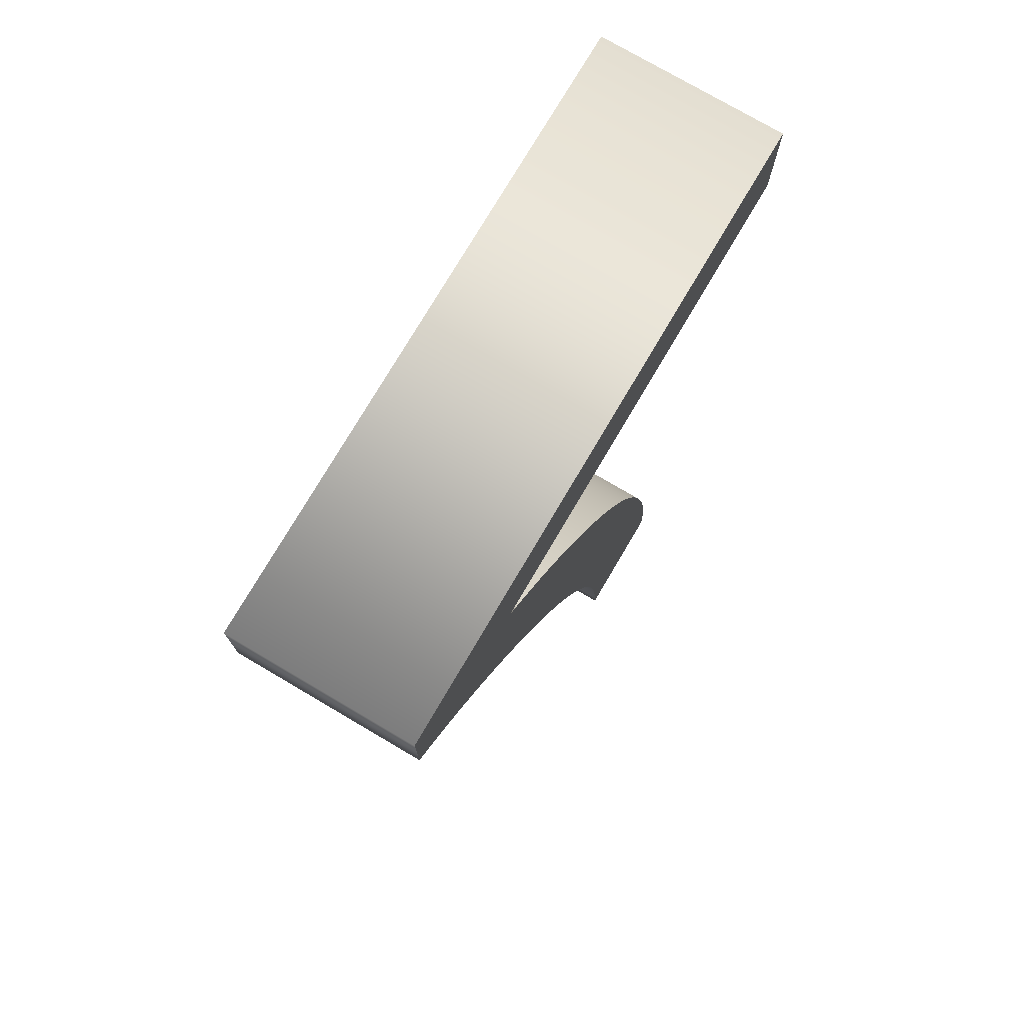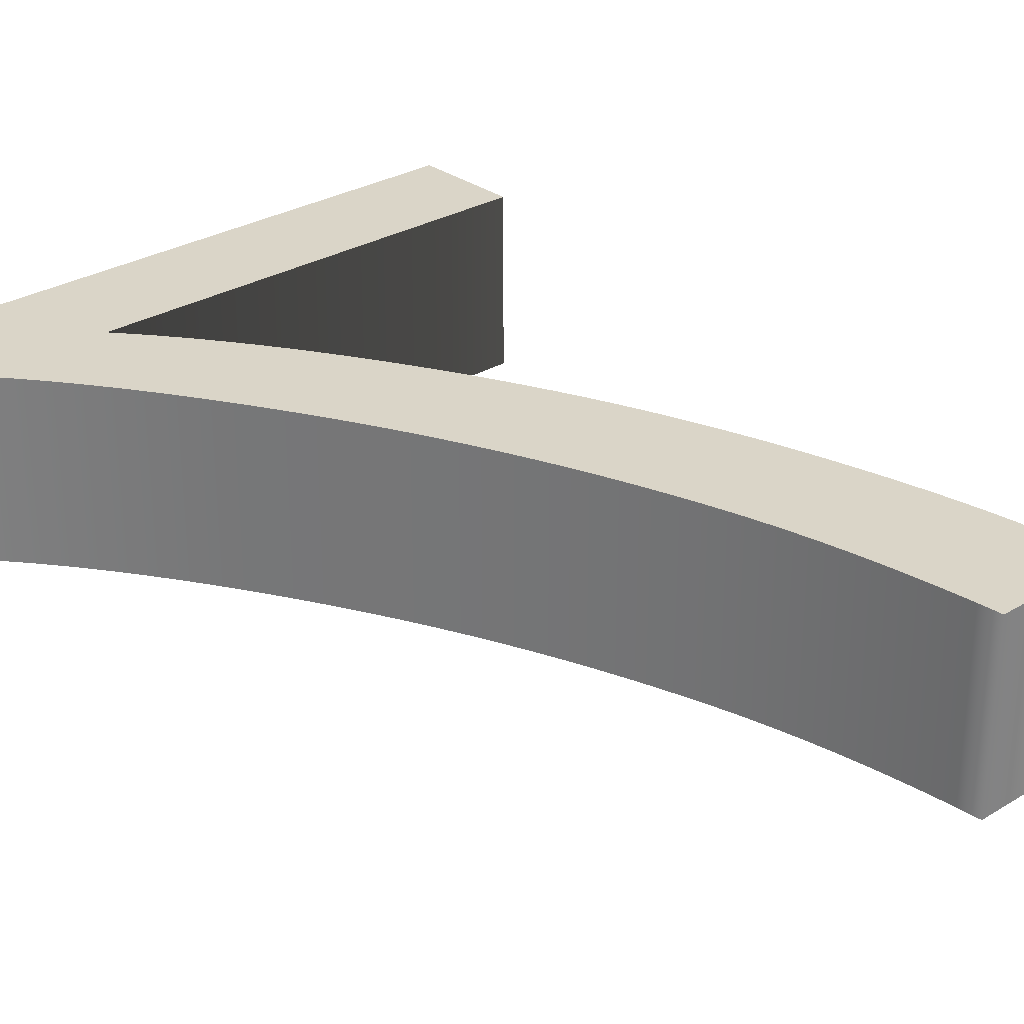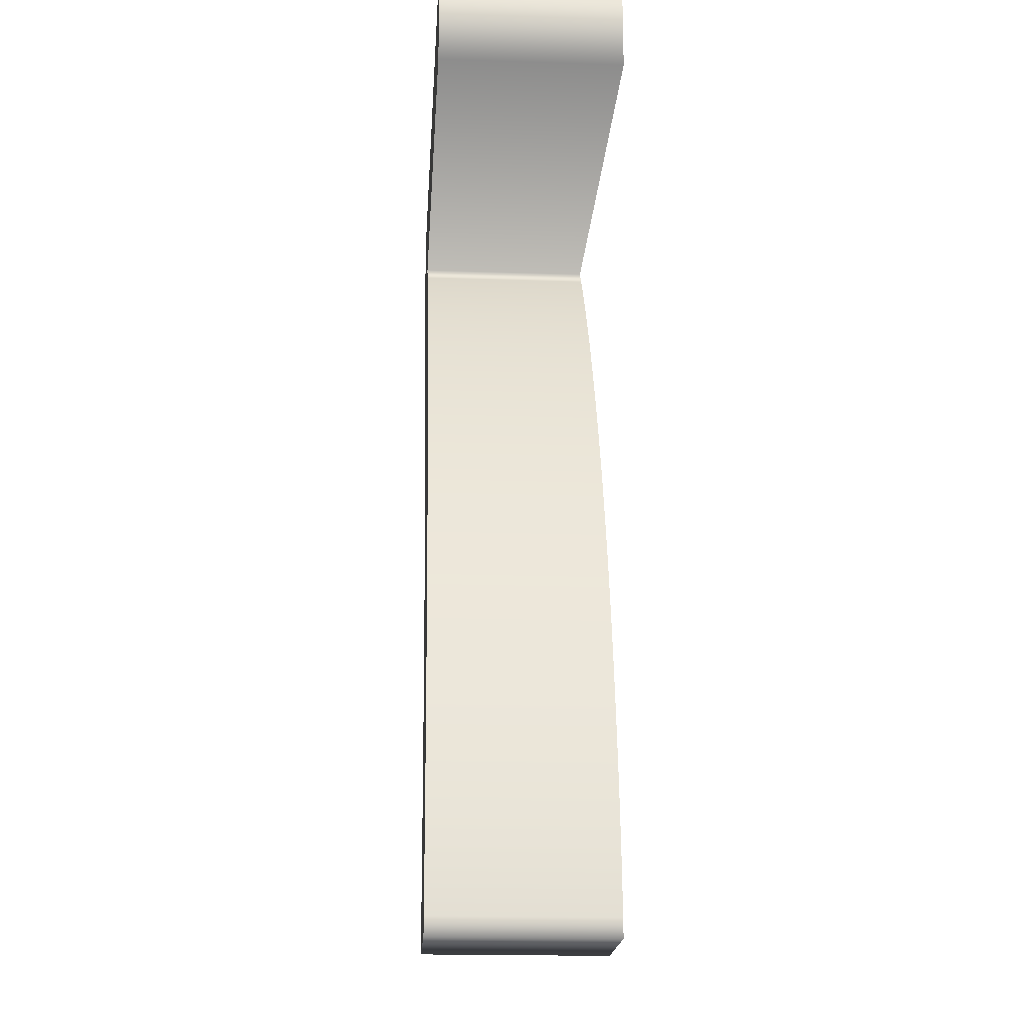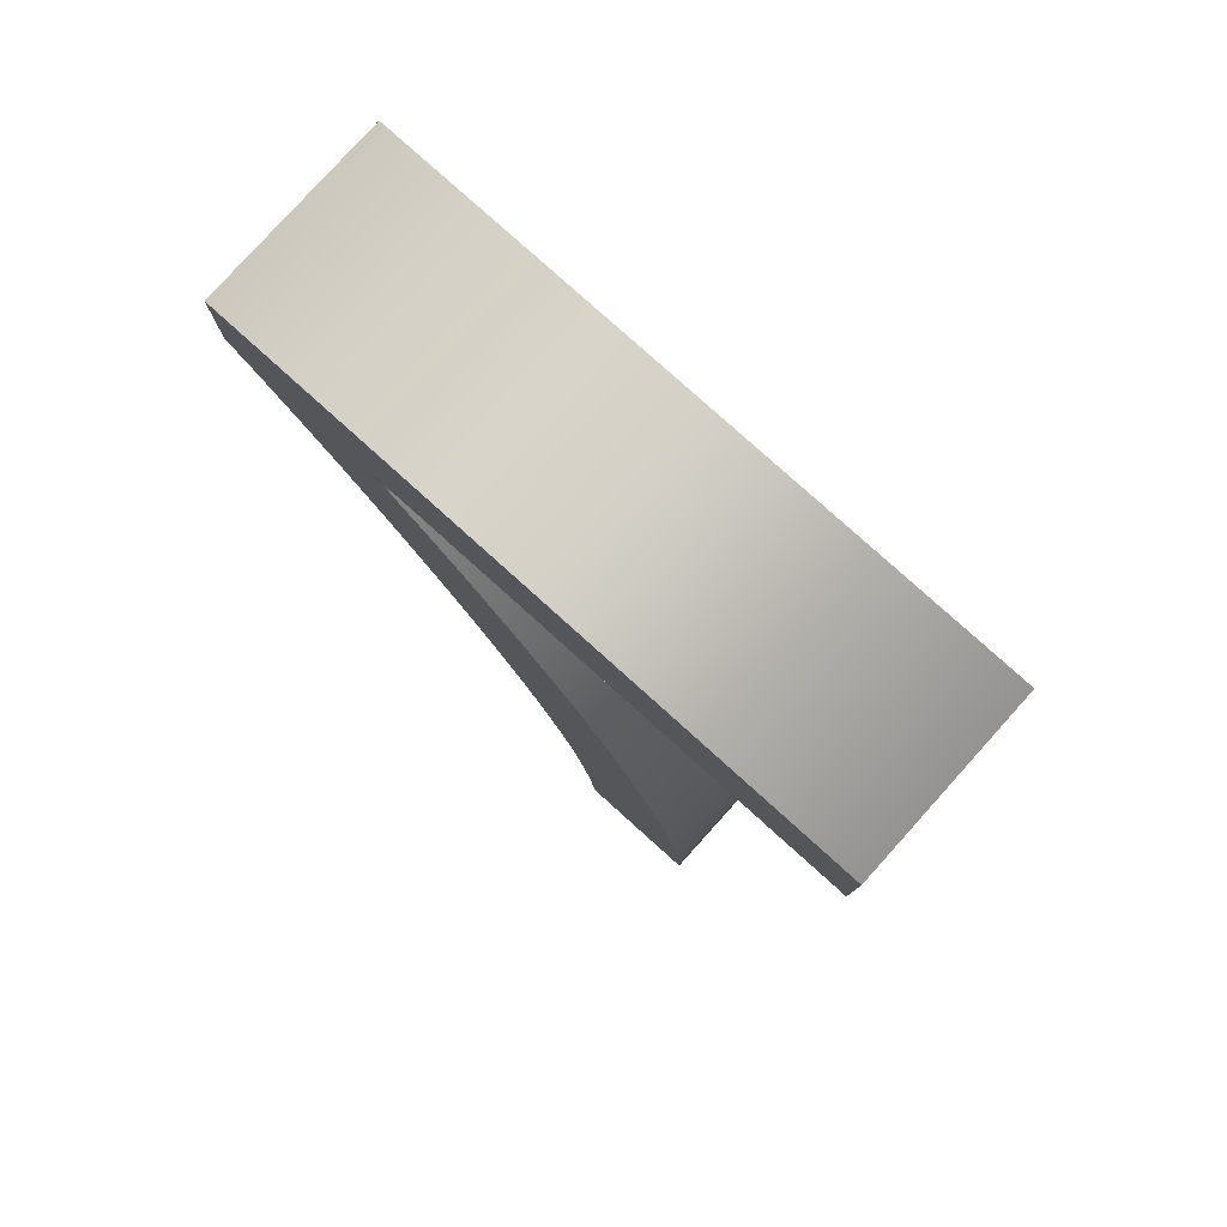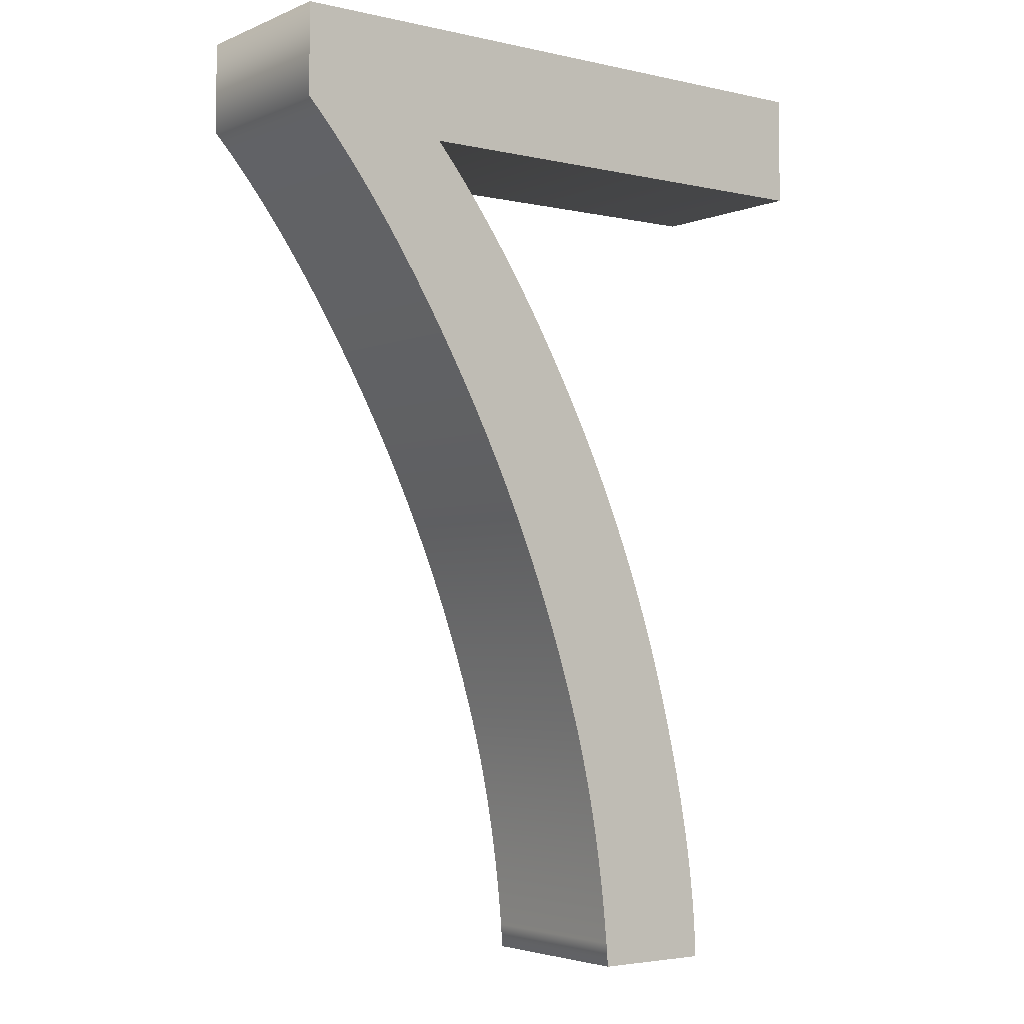
<metadata>
{"format":"obj","ext":"obj","renderer":"f3d","projection":"perspective","resolution":1024,"background":"white","views":[{"elev":75.9,"azim":-59.5,"up":"+Y"},{"elev":29.2,"azim":-41.8,"up":"+Z"},{"elev":-19.4,"azim":86.5,"up":"+Y"},{"elev":79.6,"azim":42.0,"up":"+Y"},{"elev":-3.6,"azim":-36.9,"up":"+Y"}]}
</metadata>
<code>
o Text_Text.125
v -0.08715 0.556 -0.05
v 0.1698 0.556 -0.05
v 0.1698 0.6179 -0.05
v -0.1698 0.6179 -0.05
v -0.1698 0.5678 -0.05
v -0.1615 0.5587 -0.05
v -0.1532 0.549 -0.05
v -0.1448 0.5389 -0.05
v -0.1365 0.5283 -0.05
v -0.1282 0.5173 -0.05
v -0.1199 0.5057 -0.05
v -0.1117 0.4936 -0.05
v -0.1034 0.4811 -0.05
v -0.09517 0.4681 -0.05
v -0.08694 0.4546 -0.05
v -0.07872 0.4405 -0.05
v -0.07051 0.4261 -0.05
v -0.06246 0.4113 -0.05
v -0.05473 0.3964 -0.05
v -0.0473 0.3815 -0.05
v -0.04018 0.3666 -0.05
v -0.03338 0.3515 -0.05
v -0.02689 0.3364 -0.05
v -0.02071 0.3212 -0.05
v -0.01483 0.306 -0.05
v -0.009272 0.2906 -0.05
v -0.004022 0.2752 -0.05
v 0.000918 0.2598 -0.05
v 0.005548 0.2442 -0.05
v 0.008672 0.2332 -0.05
v 0.0116 0.2219 -0.05
v 0.01434 0.2105 -0.05
v 0.01688 0.1989 -0.05
v 0.01923 0.1872 -0.05
v 0.02139 0.1753 -0.05
v 0.02335 0.1631 -0.05
v 0.02511 0.1509 -0.05
v 0.02669 0.1384 -0.05
v 0.02807 0.1258 -0.05
v 0.02925 0.113 -0.05
v 0.03024 0.1 -0.05
v 0.09646 0.1 -0.05
v 0.09612 0.1105 -0.05
v 0.09548 0.1214 -0.05
v 0.09453 0.1326 -0.05
v 0.09327 0.1441 -0.05
v 0.09171 0.1561 -0.05
v 0.08983 0.1684 -0.05
v 0.08765 0.181 -0.05
v 0.08516 0.194 -0.05
v 0.08236 0.2074 -0.05
v 0.07926 0.2211 -0.05
v 0.07584 0.2352 -0.05
v 0.07212 0.2496 -0.05
v 0.0681 0.2642 -0.05
v 0.0638 0.2787 -0.05
v 0.05922 0.2931 -0.05
v 0.05436 0.3074 -0.05
v 0.04922 0.3216 -0.05
v 0.0438 0.3357 -0.05
v 0.0381 0.3498 -0.05
v 0.03211 0.3637 -0.05
v 0.02585 0.3776 -0.05
v 0.0193 0.3914 -0.05
v 0.01248 0.4051 -0.05
v 0.005369 0.4187 -0.05
v -0.001918 0.4321 -0.05
v -0.009281 0.4451 -0.05
v -0.01672 0.4578 -0.05
v -0.02424 0.4702 -0.05
v -0.03183 0.4821 -0.05
v -0.0395 0.4937 -0.05
v -0.04725 0.505 -0.05
v -0.05508 0.5159 -0.05
v -0.06298 0.5265 -0.05
v -0.07096 0.5367 -0.05
v -0.07902 0.5465 -0.05
v -0.08715 0.556 0.05
v 0.1698 0.556 0.05
v 0.1698 0.6179 0.05
v -0.1698 0.6179 0.05
v -0.1698 0.5678 0.05
v -0.1615 0.5587 0.05
v -0.1532 0.549 0.05
v -0.1448 0.5389 0.05
v -0.1365 0.5283 0.05
v -0.1282 0.5173 0.05
v -0.1199 0.5057 0.05
v -0.1117 0.4936 0.05
v -0.1034 0.4811 0.05
v -0.09517 0.4681 0.05
v -0.08694 0.4546 0.05
v -0.07872 0.4405 0.05
v -0.07051 0.4261 0.05
v -0.06246 0.4113 0.05
v -0.05473 0.3964 0.05
v -0.0473 0.3815 0.05
v -0.04018 0.3666 0.05
v -0.03338 0.3515 0.05
v -0.02689 0.3364 0.05
v -0.02071 0.3212 0.05
v -0.01483 0.306 0.05
v -0.009272 0.2906 0.05
v -0.004022 0.2752 0.05
v 0.000918 0.2598 0.05
v 0.005548 0.2442 0.05
v 0.008672 0.2332 0.05
v 0.0116 0.2219 0.05
v 0.01434 0.2105 0.05
v 0.01688 0.1989 0.05
v 0.01923 0.1872 0.05
v 0.02139 0.1753 0.05
v 0.02335 0.1631 0.05
v 0.02511 0.1509 0.05
v 0.02669 0.1384 0.05
v 0.02807 0.1258 0.05
v 0.02925 0.113 0.05
v 0.03024 0.1 0.05
v 0.09646 0.1 0.05
v 0.09612 0.1105 0.05
v 0.09548 0.1214 0.05
v 0.09453 0.1326 0.05
v 0.09327 0.1441 0.05
v 0.09171 0.1561 0.05
v 0.08983 0.1684 0.05
v 0.08765 0.181 0.05
v 0.08516 0.194 0.05
v 0.08236 0.2074 0.05
v 0.07926 0.2211 0.05
v 0.07584 0.2352 0.05
v 0.07212 0.2496 0.05
v 0.0681 0.2642 0.05
v 0.0638 0.2787 0.05
v 0.05922 0.2931 0.05
v 0.05436 0.3074 0.05
v 0.04922 0.3216 0.05
v 0.0438 0.3357 0.05
v 0.0381 0.3498 0.05
v 0.03211 0.3637 0.05
v 0.02585 0.3776 0.05
v 0.0193 0.3914 0.05
v 0.01248 0.4051 0.05
v 0.005369 0.4187 0.05
v -0.001918 0.4321 0.05
v -0.009281 0.4451 0.05
v -0.01672 0.4578 0.05
v -0.02424 0.4702 0.05
v -0.03183 0.4821 0.05
v -0.0395 0.4937 0.05
v -0.04725 0.505 0.05
v -0.05508 0.5159 0.05
v -0.06298 0.5265 0.05
v -0.07096 0.5367 0.05
v -0.07902 0.5465 0.05
v -0.08715 0.556 0.05
v -0.08715 0.556 -0.05
v 0.1698 0.556 0.05
v 0.1698 0.556 -0.05
v 0.1698 0.6179 0.05
v 0.1698 0.6179 -0.05
v -0.1698 0.6179 0.05
v -0.1698 0.6179 -0.05
v -0.1698 0.5678 0.05
v -0.1698 0.5678 -0.05
v -0.1615 0.5587 0.05
v -0.1615 0.5587 -0.05
v -0.1532 0.549 0.05
v -0.1532 0.549 -0.05
v -0.1448 0.5389 0.05
v -0.1448 0.5389 -0.05
v -0.1365 0.5283 0.05
v -0.1365 0.5283 -0.05
v -0.1282 0.5173 0.05
v -0.1282 0.5173 -0.05
v -0.1199 0.5057 0.05
v -0.1199 0.5057 -0.05
v -0.1117 0.4936 0.05
v -0.1117 0.4936 -0.05
v -0.1034 0.4811 0.05
v -0.1034 0.4811 -0.05
v -0.09517 0.4681 0.05
v -0.09517 0.4681 -0.05
v -0.08694 0.4546 0.05
v -0.08694 0.4546 -0.05
v -0.07872 0.4405 0.05
v -0.07872 0.4405 -0.05
v -0.07051 0.4261 0.05
v -0.07051 0.4261 -0.05
v -0.06246 0.4113 0.05
v -0.06246 0.4113 -0.05
v -0.05473 0.3964 0.05
v -0.05473 0.3964 -0.05
v -0.0473 0.3815 0.05
v -0.0473 0.3815 -0.05
v -0.04018 0.3666 0.05
v -0.04018 0.3666 -0.05
v -0.03338 0.3515 0.05
v -0.03338 0.3515 -0.05
v -0.02689 0.3364 0.05
v -0.02689 0.3364 -0.05
v -0.02071 0.3212 0.05
v -0.02071 0.3212 -0.05
v -0.01483 0.306 0.05
v -0.01483 0.306 -0.05
v -0.009272 0.2906 0.05
v -0.009272 0.2906 -0.05
v -0.004022 0.2752 0.05
v -0.004022 0.2752 -0.05
v 0.000918 0.2598 0.05
v 0.000918 0.2598 -0.05
v 0.005548 0.2442 0.05
v 0.005548 0.2442 -0.05
v 0.008672 0.2332 0.05
v 0.008672 0.2332 -0.05
v 0.0116 0.2219 0.05
v 0.0116 0.2219 -0.05
v 0.01434 0.2105 0.05
v 0.01434 0.2105 -0.05
v 0.01688 0.1989 0.05
v 0.01688 0.1989 -0.05
v 0.01923 0.1872 0.05
v 0.01923 0.1872 -0.05
v 0.02139 0.1753 0.05
v 0.02139 0.1753 -0.05
v 0.02335 0.1631 0.05
v 0.02335 0.1631 -0.05
v 0.02511 0.1509 0.05
v 0.02511 0.1509 -0.05
v 0.02669 0.1384 0.05
v 0.02669 0.1384 -0.05
v 0.02807 0.1258 0.05
v 0.02807 0.1258 -0.05
v 0.02925 0.113 0.05
v 0.02925 0.113 -0.05
v 0.03024 0.1 0.05
v 0.03024 0.1 -0.05
v 0.09646 0.1 0.05
v 0.09646 0.1 -0.05
v 0.09612 0.1105 0.05
v 0.09612 0.1105 -0.05
v 0.09548 0.1214 0.05
v 0.09548 0.1214 -0.05
v 0.09453 0.1326 0.05
v 0.09453 0.1326 -0.05
v 0.09327 0.1441 0.05
v 0.09327 0.1441 -0.05
v 0.09171 0.1561 0.05
v 0.09171 0.1561 -0.05
v 0.08983 0.1684 0.05
v 0.08983 0.1684 -0.05
v 0.08765 0.181 0.05
v 0.08765 0.181 -0.05
v 0.08516 0.194 0.05
v 0.08516 0.194 -0.05
v 0.08236 0.2074 0.05
v 0.08236 0.2074 -0.05
v 0.07926 0.2211 0.05
v 0.07926 0.2211 -0.05
v 0.07584 0.2352 0.05
v 0.07584 0.2352 -0.05
v 0.07212 0.2496 0.05
v 0.07212 0.2496 -0.05
v 0.0681 0.2642 0.05
v 0.0681 0.2642 -0.05
v 0.0638 0.2787 0.05
v 0.0638 0.2787 -0.05
v 0.05922 0.2931 0.05
v 0.05922 0.2931 -0.05
v 0.05436 0.3074 0.05
v 0.05436 0.3074 -0.05
v 0.04922 0.3216 0.05
v 0.04922 0.3216 -0.05
v 0.0438 0.3357 0.05
v 0.0438 0.3357 -0.05
v 0.0381 0.3498 0.05
v 0.0381 0.3498 -0.05
v 0.03211 0.3637 0.05
v 0.03211 0.3637 -0.05
v 0.02585 0.3776 0.05
v 0.02585 0.3776 -0.05
v 0.0193 0.3914 0.05
v 0.0193 0.3914 -0.05
v 0.01248 0.4051 0.05
v 0.01248 0.4051 -0.05
v 0.005369 0.4187 0.05
v 0.005369 0.4187 -0.05
v -0.001918 0.4321 0.05
v -0.001918 0.4321 -0.05
v -0.009281 0.4451 0.05
v -0.009281 0.4451 -0.05
v -0.01672 0.4578 0.05
v -0.01672 0.4578 -0.05
v -0.02424 0.4702 0.05
v -0.02424 0.4702 -0.05
v -0.03183 0.4821 0.05
v -0.03183 0.4821 -0.05
v -0.0395 0.4937 0.05
v -0.0395 0.4937 -0.05
v -0.04725 0.505 0.05
v -0.04725 0.505 -0.05
v -0.05508 0.5159 0.05
v -0.05508 0.5159 -0.05
v -0.06298 0.5265 0.05
v -0.06298 0.5265 -0.05
v -0.07096 0.5367 0.05
v -0.07096 0.5367 -0.05
v -0.07902 0.5465 0.05
v -0.07902 0.5465 -0.05
f 2 4 3
f 2 5 4
f 2 6 5
f 2 1 6
f 1 7 6
f 77 7 1
f 77 8 7
f 76 8 77
f 76 9 8
f 75 9 76
f 75 10 9
f 74 10 75
f 74 11 10
f 73 11 74
f 73 12 11
f 72 12 73
f 71 12 72
f 71 13 12
f 70 13 71
f 70 14 13
f 69 14 70
f 69 15 14
f 68 15 69
f 68 16 15
f 67 16 68
f 67 17 16
f 66 17 67
f 66 18 17
f 65 18 66
f 65 19 18
f 64 19 65
f 64 20 19
f 63 20 64
f 63 21 20
f 62 21 63
f 62 22 21
f 61 22 62
f 61 23 22
f 60 23 61
f 60 24 23
f 59 24 60
f 58 24 59
f 58 25 24
f 57 25 58
f 57 26 25
f 56 26 57
f 56 27 26
f 55 27 56
f 55 28 27
f 54 28 55
f 54 29 28
f 53 29 54
f 53 30 29
f 52 30 53
f 52 31 30
f 52 32 31
f 51 32 52
f 51 33 32
f 50 33 51
f 50 34 33
f 49 34 50
f 49 35 34
f 48 35 49
f 48 36 35
f 47 36 48
f 47 37 36
f 46 37 47
f 46 38 37
f 45 38 46
f 45 39 38
f 44 39 45
f 44 40 39
f 43 40 44
f 43 41 40
f 42 41 43
f 81 79 80
f 82 79 81
f 83 79 82
f 78 79 83
f 84 78 83
f 84 154 78
f 85 154 84
f 85 153 154
f 86 153 85
f 86 152 153
f 87 152 86
f 87 151 152
f 88 151 87
f 88 150 151
f 89 150 88
f 89 149 150
f 89 148 149
f 90 148 89
f 90 147 148
f 91 147 90
f 91 146 147
f 92 146 91
f 92 145 146
f 93 145 92
f 93 144 145
f 94 144 93
f 94 143 144
f 95 143 94
f 95 142 143
f 96 142 95
f 96 141 142
f 97 141 96
f 97 140 141
f 98 140 97
f 98 139 140
f 99 139 98
f 99 138 139
f 100 138 99
f 100 137 138
f 101 137 100
f 101 136 137
f 101 135 136
f 102 135 101
f 102 134 135
f 103 134 102
f 103 133 134
f 104 133 103
f 104 132 133
f 105 132 104
f 105 131 132
f 106 131 105
f 106 130 131
f 107 130 106
f 107 129 130
f 108 129 107
f 109 129 108
f 109 128 129
f 110 128 109
f 110 127 128
f 111 127 110
f 111 126 127
f 112 126 111
f 112 125 126
f 113 125 112
f 113 124 125
f 114 124 113
f 114 123 124
f 115 123 114
f 115 122 123
f 116 122 115
f 116 121 122
f 117 121 116
f 117 120 121
f 118 120 117
f 118 119 120
f 156 158 157 155
f 158 160 159 157
f 160 162 161 159
f 162 164 163 161
f 164 166 165 163
f 166 168 167 165
f 168 170 169 167
f 170 172 171 169
f 172 174 173 171
f 174 176 175 173
f 176 178 177 175
f 178 180 179 177
f 180 182 181 179
f 182 184 183 181
f 184 186 185 183
f 186 188 187 185
f 188 190 189 187
f 190 192 191 189
f 192 194 193 191
f 194 196 195 193
f 196 198 197 195
f 198 200 199 197
f 200 202 201 199
f 202 204 203 201
f 204 206 205 203
f 206 208 207 205
f 208 210 209 207
f 210 212 211 209
f 212 214 213 211
f 214 216 215 213
f 216 218 217 215
f 218 220 219 217
f 220 222 221 219
f 222 224 223 221
f 224 226 225 223
f 226 228 227 225
f 228 230 229 227
f 230 232 231 229
f 232 234 233 231
f 234 236 235 233
f 236 238 237 235
f 238 240 239 237
f 240 242 241 239
f 242 244 243 241
f 244 246 245 243
f 246 248 247 245
f 248 250 249 247
f 250 252 251 249
f 252 254 253 251
f 254 256 255 253
f 256 258 257 255
f 258 260 259 257
f 260 262 261 259
f 262 264 263 261
f 264 266 265 263
f 266 268 267 265
f 268 270 269 267
f 270 272 271 269
f 272 274 273 271
f 274 276 275 273
f 276 278 277 275
f 278 280 279 277
f 280 282 281 279
f 282 284 283 281
f 284 286 285 283
f 286 288 287 285
f 288 290 289 287
f 290 292 291 289
f 292 294 293 291
f 294 296 295 293
f 296 298 297 295
f 298 300 299 297
f 300 302 301 299
f 302 304 303 301
f 304 306 305 303
f 306 308 307 305
f 308 156 155 307

</code>
